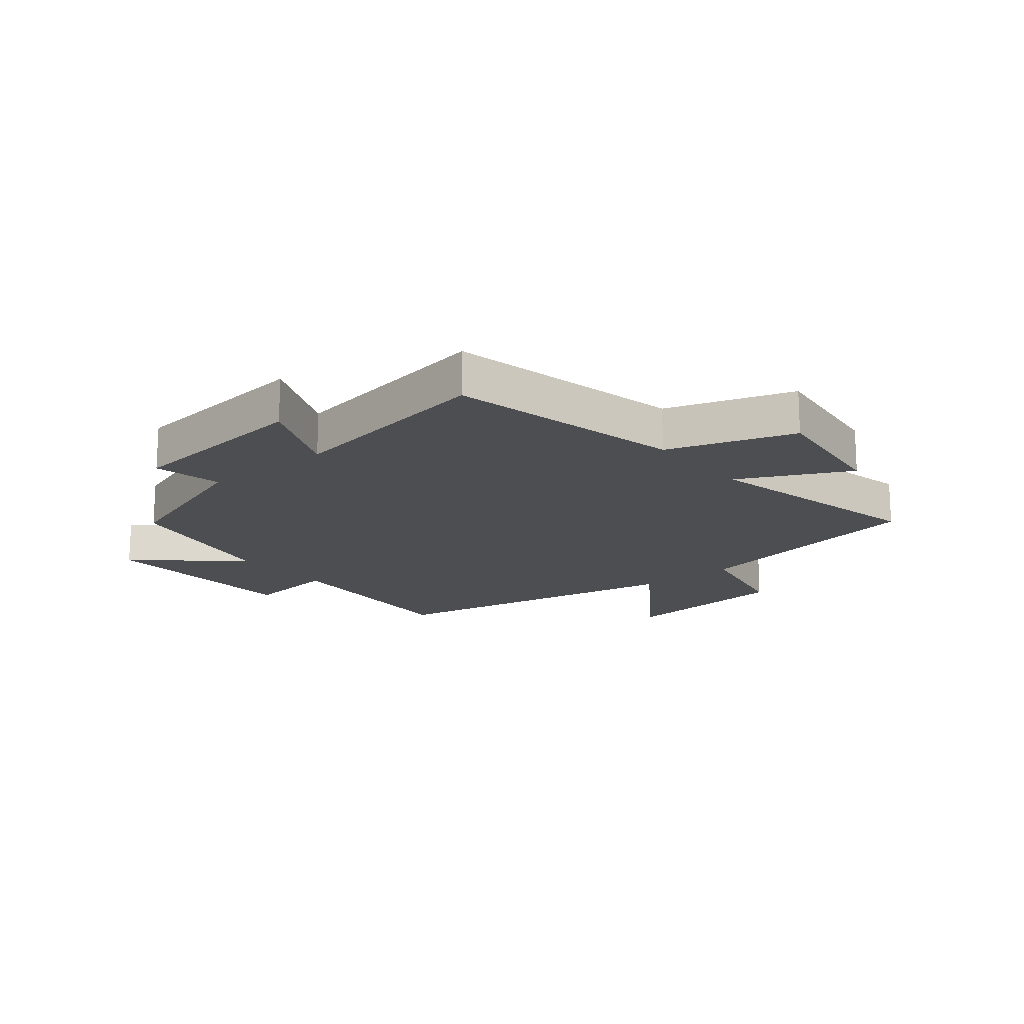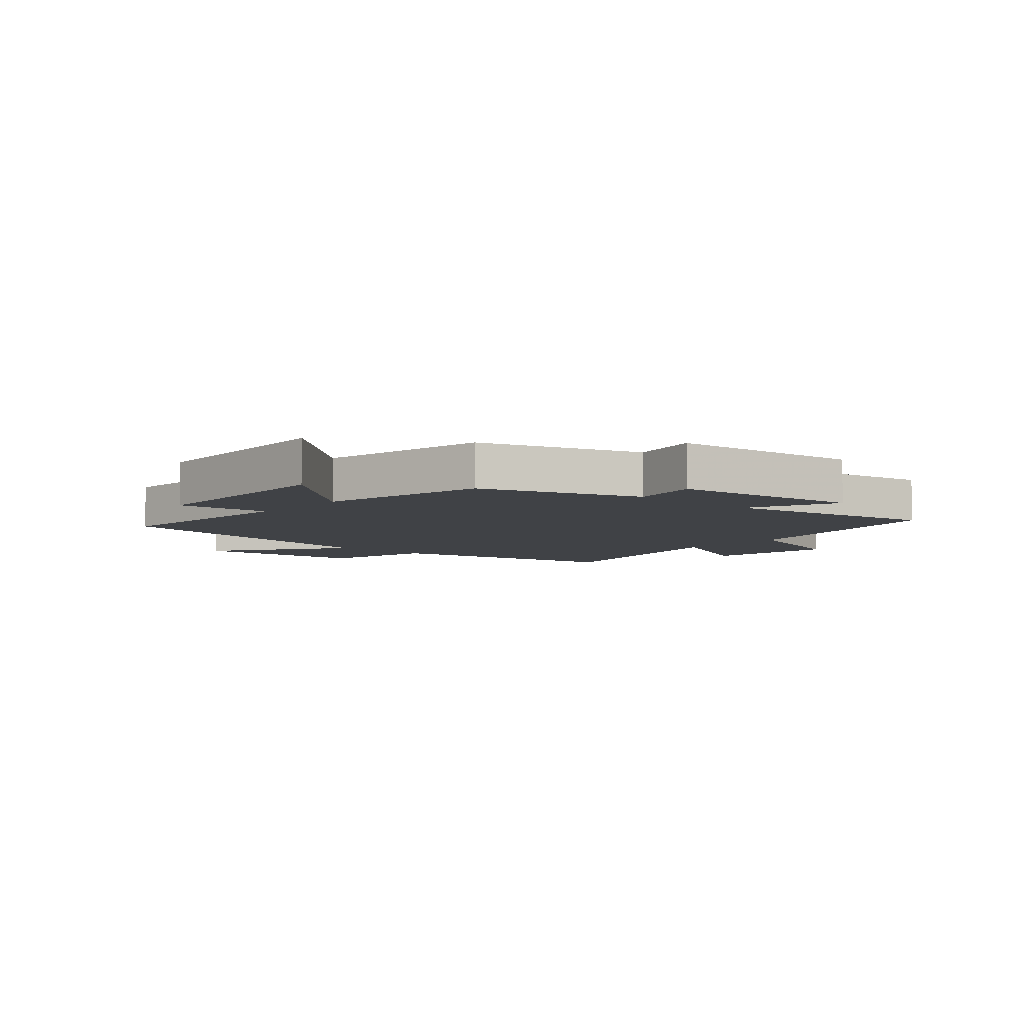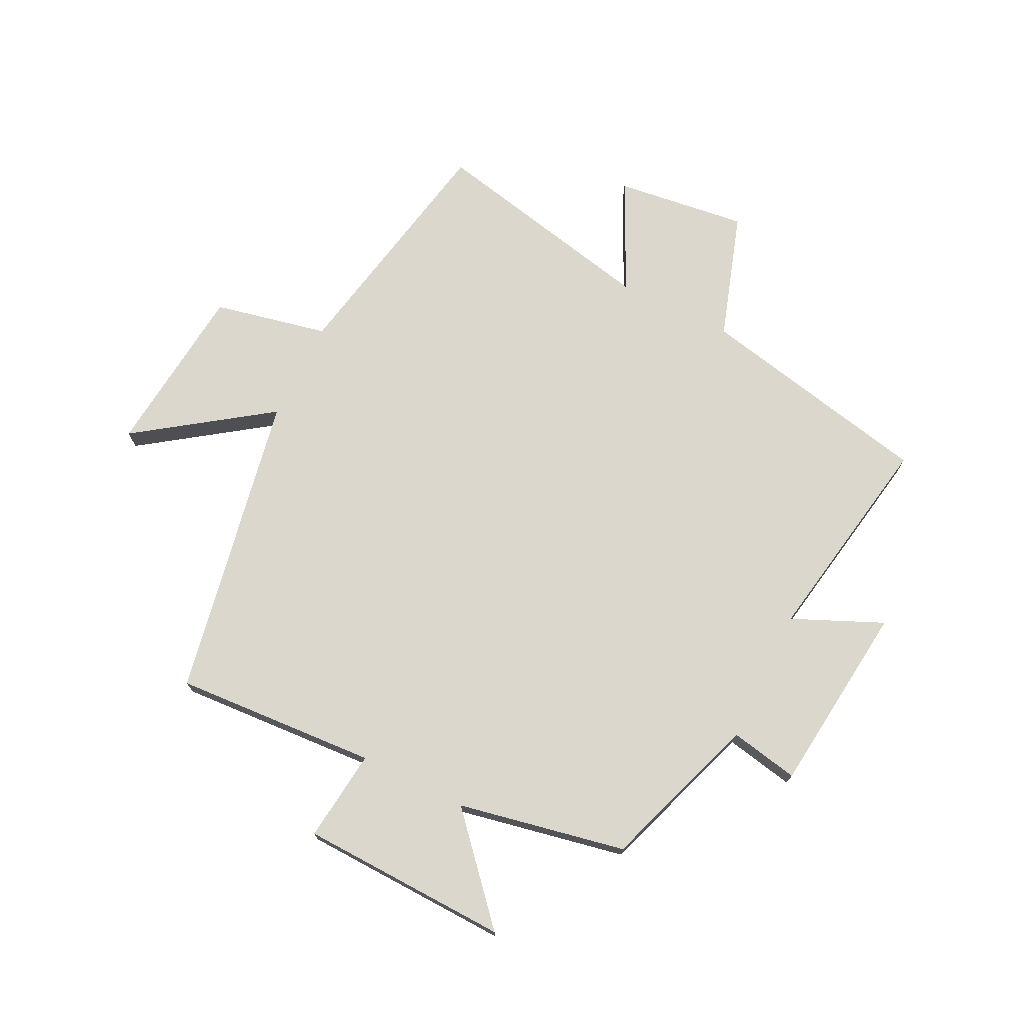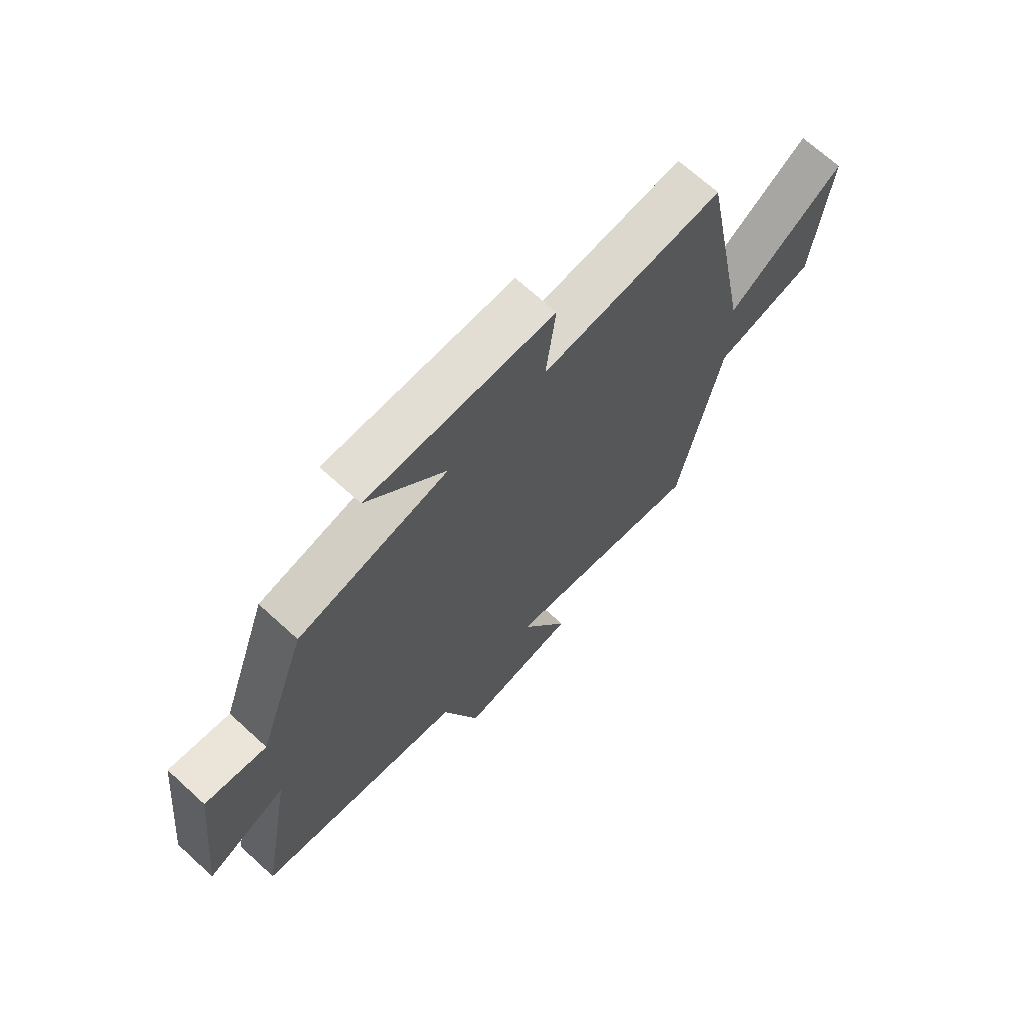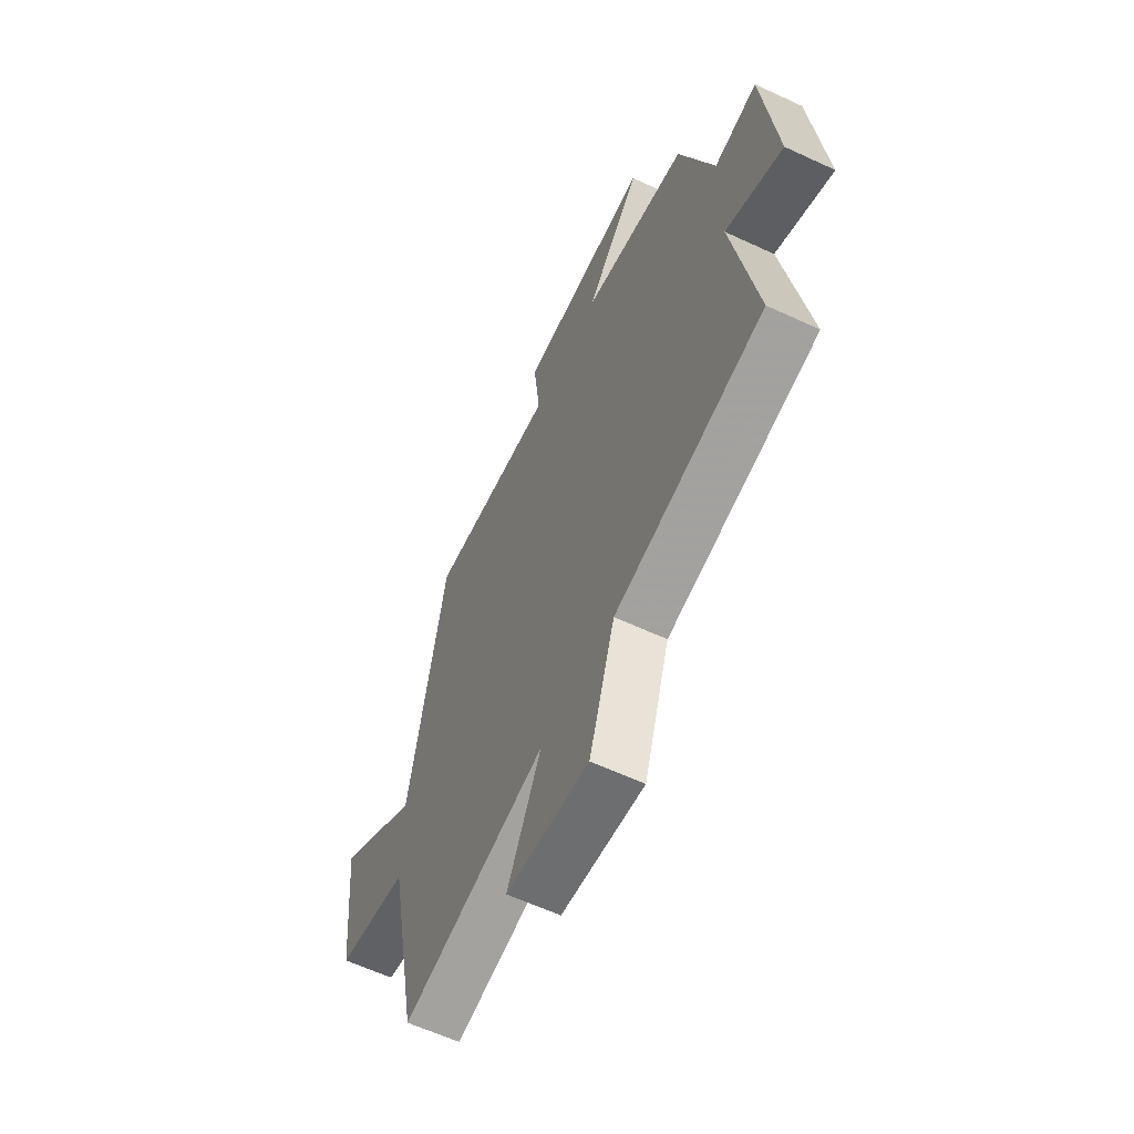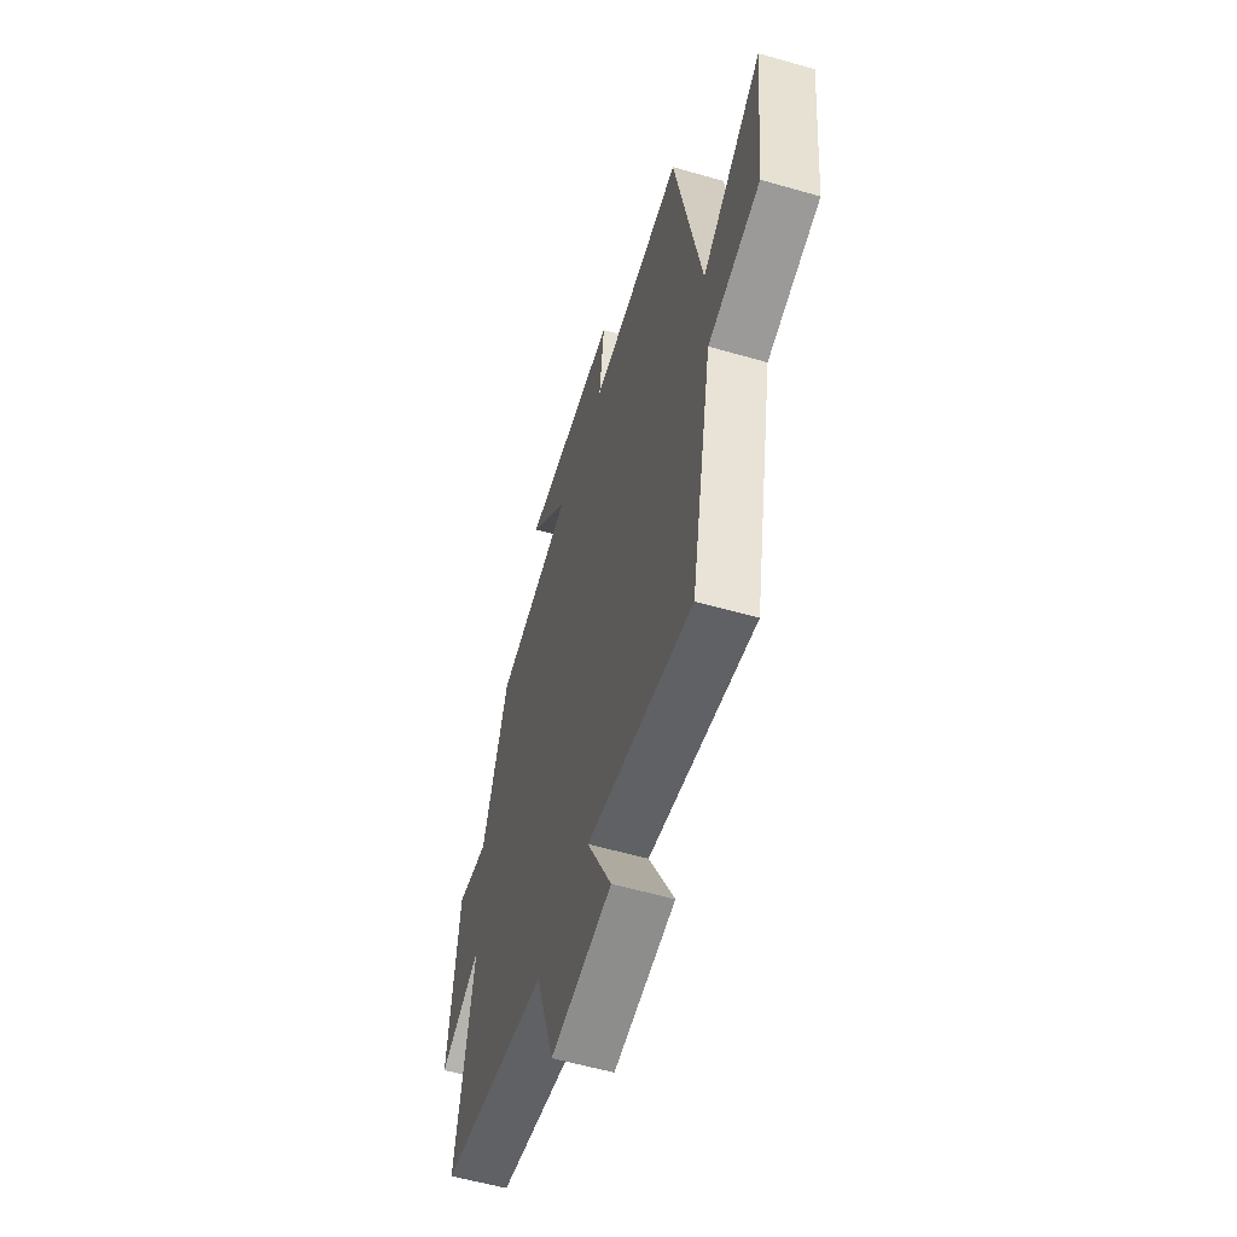
<metadata>
{"format":"obj","ext":"obj","renderer":"f3d","projection":"perspective","resolution":1024,"background":"white","views":[{"elev":-16.9,"azim":129.3,"up":"+Y"},{"elev":-6.3,"azim":48.5,"up":"+Y"},{"elev":73.1,"azim":26.3,"up":"+Y"},{"elev":69.2,"azim":132.4,"up":"+Z"},{"elev":-61.1,"azim":64.6,"up":"+Z"},{"elev":-57.4,"azim":-106.7,"up":"+Z"}]}
</metadata>
<code>
v -0.403 0.07 0.521
v -0.061 0.07 0.5
v -0.079 0.07 0.655
v 0.273 0.07 0.667
v 0.125 0.07 0.5
v 0.408 0.07 0.444
v 0.5 0.07 0.177
v 0.616 0.07 0.2
v 0.652 0.07 -0.122
v 0.5 0.07 -0.055
v 0.563 0.07 -0.416
v 0.166 0.07 -0.5
v 0.097 0.07 -0.713
v -0.125 0.07 -0.685
v -0.034 0.07 -0.5
v -0.42 0.07 -0.583
v -0.5 0.07 -0.171
v -0.692 0.07 -0.13
v -0.722 0.07 0.162
v -0.5 0.07 0.005
v -0.403 0 0.521
v -0.061 0 0.5
v -0.079 0 0.655
v 0.273 0 0.667
v 0.125 0 0.5
v 0.408 0 0.444
v 0.5 0 0.177
v 0.616 0 0.2
v 0.652 0 -0.122
v 0.5 0 -0.055
v 0.563 0 -0.416
v 0.166 0 -0.5
v 0.097 0 -0.713
v -0.125 0 -0.685
v -0.034 0 -0.5
v -0.42 0 -0.583
v -0.5 0 -0.171
v -0.692 0 -0.13
v -0.722 0 0.162
v -0.5 0 0.005
f 17 18 19 20
f 15 16 17 20
f 15 20 1 2
f 12 13 14 15
f 10 11 12 15
f 10 15 2
f 7 8 9 10
f 5 6 7 10
f 5 10 2 3
f 3 4 5
f 40 39 38 37
f 40 37 36 35
f 22 21 40 35
f 35 34 33 32
f 35 32 31 30
f 22 35 30
f 30 29 28 27
f 30 27 26 25
f 23 22 30 25
f 25 24 23
f 1 21 22 2
f 2 22 23 3
f 3 23 24 4
f 4 24 25 5
f 5 25 26 6
f 6 26 27 7
f 7 27 28 8
f 8 28 29 9
f 9 29 30 10
f 10 30 31 11
f 11 31 32 12
f 12 32 33 13
f 13 33 34 14
f 14 34 35 15
f 15 35 36 16
f 16 36 37 17
f 17 37 38 18
f 18 38 39 19
f 19 39 40 20
f 20 40 21 1

</code>
